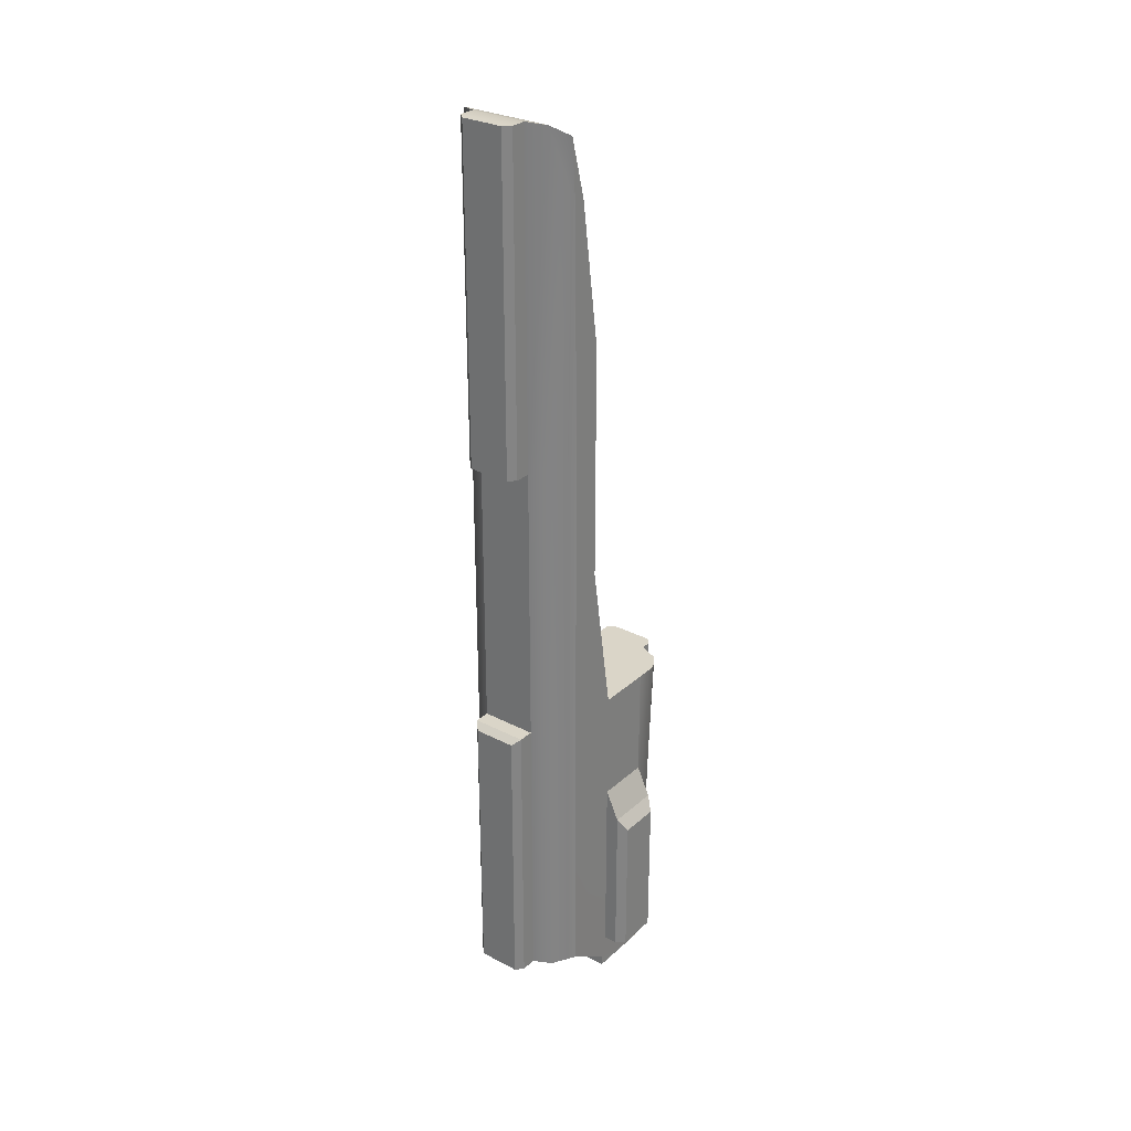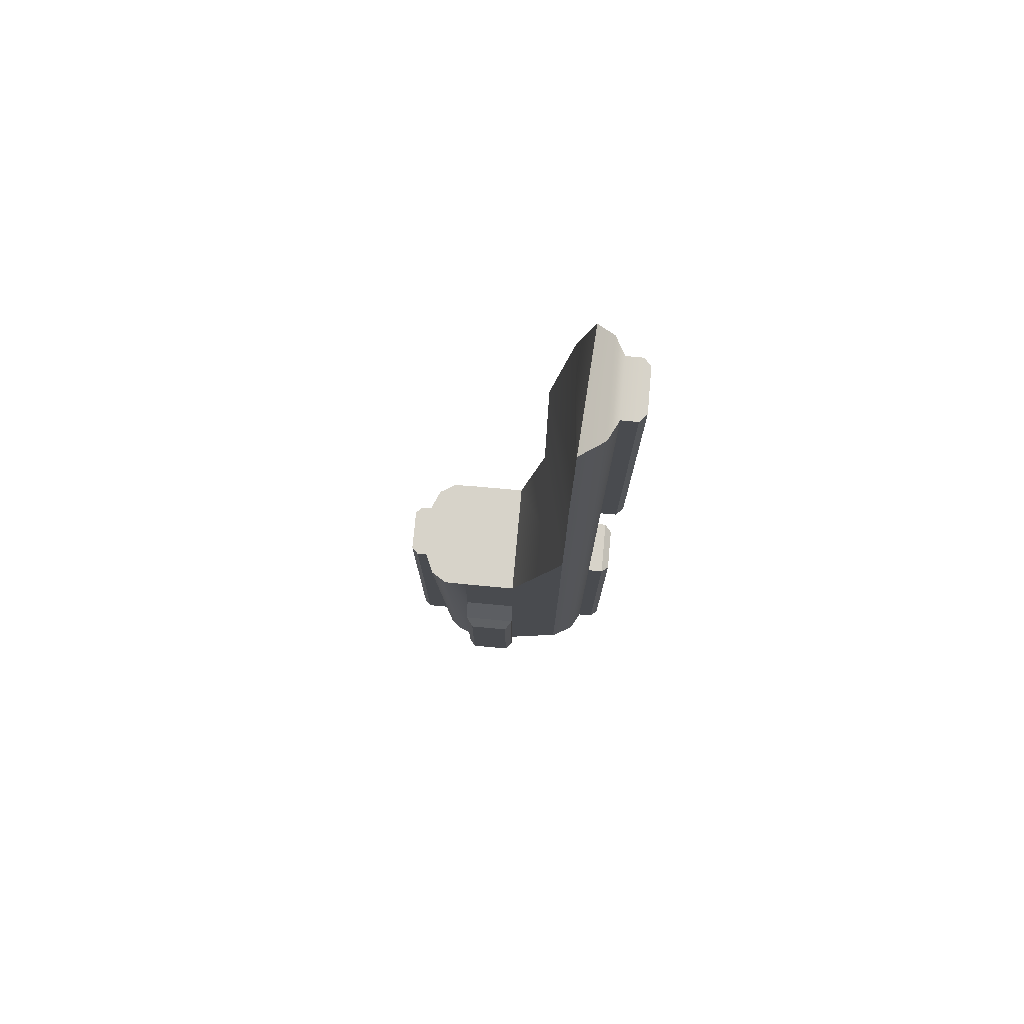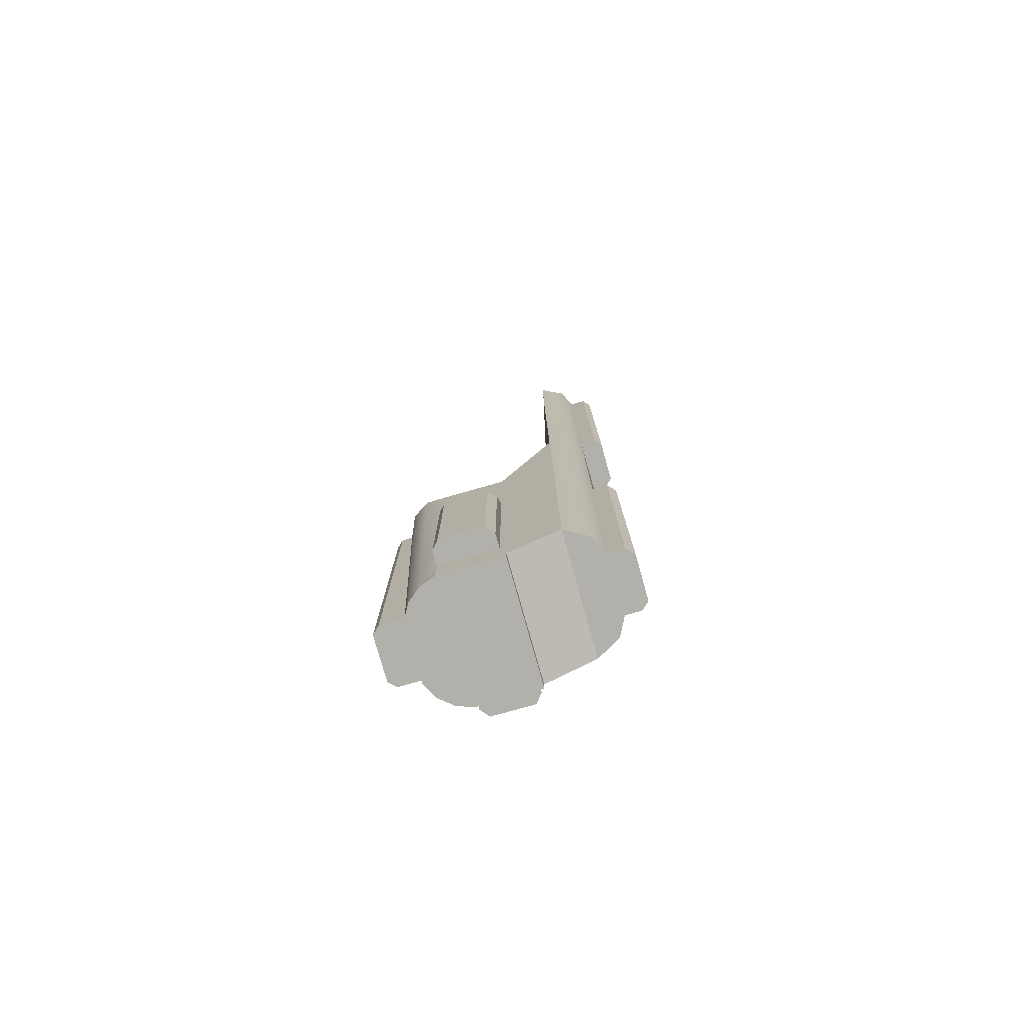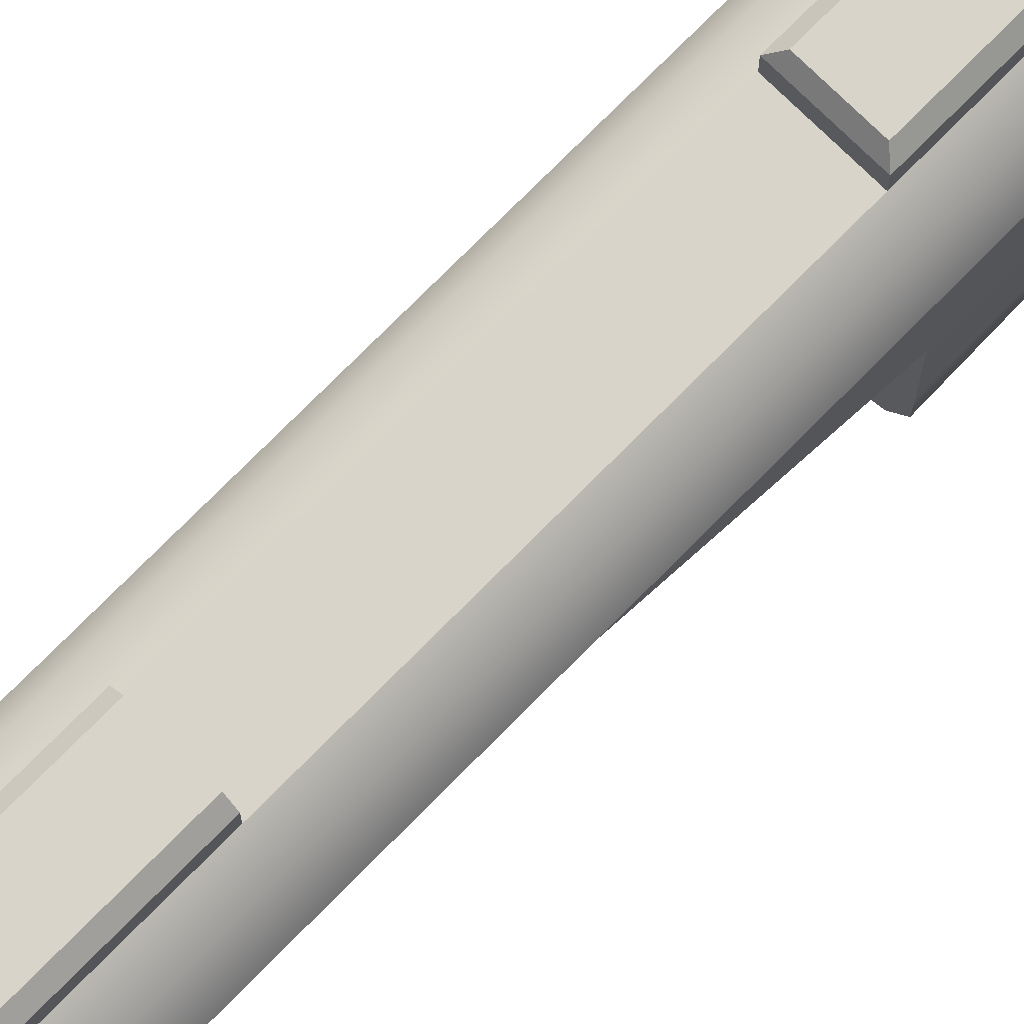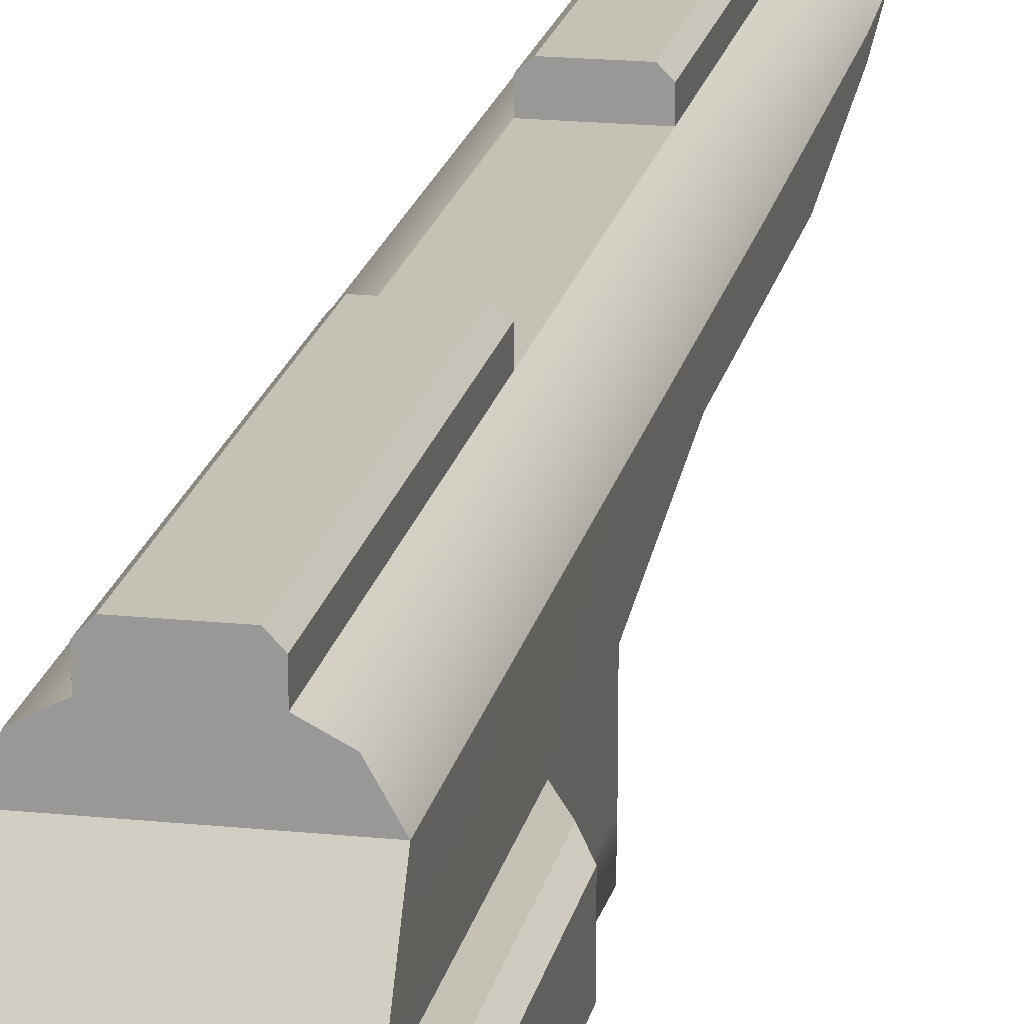
<metadata>
{"format":"obj","ext":"obj","renderer":"f3d","projection":"perspective","resolution":1024,"background":"white","views":[{"elev":29.1,"azim":37.6,"up":"+Y"},{"elev":76.4,"azim":-84.8,"up":"+Y"},{"elev":-78.4,"azim":-74.3,"up":"+Y"},{"elev":74.8,"azim":-135.4,"up":"+Z"},{"elev":18.8,"azim":11.2,"up":"+Z"}]}
</metadata>
<code>
g handguard_aks74u_caa_xrsu47su_LOD1
v 0.02261 0.009494 -0.0332
v 0.01871 0.009494 -0.03951
v 0.0165 -0.1219 -0.03494
v 0.02046 -0.1219 -0.03018
v 0.02274 -0.03423 -0.02423
v 0.02274 -0.1087 -0.02423
v 0.0107 -0.1175 -0.03817
v 0.0107 0.009494 -0.04303
v 0.02274 -0.1219 -0.02423
v 0.02274 0.009494 -0.02423
v 0.0107 0.009494 -0.04303
v 0.01071 0.009494 -0.04694
v 0.01071 -0.1175 -0.04694
v 0.0107 -0.1175 -0.03817
v 0.02277 0.00712 0.01803
v 0.02277 -0.1052 0.01803
v 0.01781 -0.1052 0.02685
v 0.01781 0.00712 0.02685
v 0.0108 0.00712 0.0305
v 0.0108 -0.1052 0.0305
v 0.02277 0.1167 0.01803
v 0.01781 0.1167 0.02685
v 0.0108 0.1167 0.0305
v 0.01781 0.2423 0.02687
v 0.02277 0.2154 0.01906
v 0.0108 0.2431 0.0305
v 0.02277 0.2383 0.02074
v 0.02277 0.009494 -0.002887
v 0.02277 -0.03423 -0.002887
v 0.02277 0.00712 0.01803
v 0.02274 0.009494 -0.02423
v 0.02274 -0.03423 -0.02423
v 0.02277 -0.1052 0.01803
v 0.02277 -0.1087 -0.002887
v 0.02276 -0.1175 -0.0006814
v 0.02274 -0.1219 -0.02423
v 0.02274 -0.1087 -0.02423
v 0.02276 -0.1219 -0.0006814
v 0.008191 -0.1175 -0.04956
v 0.01071 -0.1175 -0.04694
v 0.01071 0.009494 -0.04694
v 0.008191 0.009494 -0.04956
v 0.0108 0.00712 0.03643
v 0.0108 -0.1052 0.03643
v 0.008206 -0.1052 0.03921
v 0.008206 0.004851 0.03921
v 0.0108 0.00712 0.03643
v 0.0108 0.00712 0.0305
v 0.0108 -0.1052 0.0305
v 0.0108 -0.1052 0.03643
v 0.02274 -0.03423 -0.02423
v 0.02274 -0.1087 -0.02423
v 0.02802 -0.1087 -0.02423
v 0.02802 -0.04583 -0.02423
v 0.03131 -0.05107 -0.005608
v 0.03131 -0.1087 -0.005608
v 0.02802 -0.1087 -0.002887
v 0.02802 -0.04583 -0.002887
v 0.02802 -0.1087 -0.002887
v 0.02802 -0.1087 -0.02423
v 0.02274 -0.1087 -0.02423
v 0.02277 -0.1087 -0.002887
v 0.03131 -0.1087 -0.02151
v 0.03131 -0.1087 -0.005608
v 0.02277 -0.1052 0.01803
v -0.02284 -0.1052 0.01803
v -0.01788 -0.1052 0.02685
v 0.01781 -0.1052 0.02685
v 0.0108 -0.1052 0.0305
v -0.01088 -0.1052 0.0305
v -0.01088 -0.1052 0.03643
v 0.0108 -0.1052 0.03643
v -0.008279 -0.1052 0.03921
v 0.008206 -0.1052 0.03921
v 0.03131 -0.1087 -0.005608
v 0.03131 -0.05107 -0.005608
v 0.03131 -0.05107 -0.02151
v 0.03131 -0.1087 -0.02151
v 0.02277 -0.1087 -0.002887
v 0.02277 -0.03423 -0.002887
v 0.02802 -0.04583 -0.002887
v 0.02802 -0.1087 -0.002887
v 0.03131 -0.1087 -0.02151
v 0.03131 -0.05107 -0.02151
v 0.02802 -0.04583 -0.02423
v 0.02802 -0.1087 -0.02423
v 0.02277 -0.03423 -0.002887
v 0.02274 -0.03423 -0.02423
v 0.02802 -0.04583 -0.02423
v 0.02802 -0.04583 -0.002887
v 0.02802 -0.04583 -0.02423
v 0.03131 -0.05107 -0.02151
v 0.03131 -0.05107 -0.005608
v 0.02802 -0.04583 -0.002887
v 0.0108 0.00712 0.03643
v 0.008206 0.004851 0.03921
v -0.008279 0.004851 0.03921
v -0.01088 0.00712 0.03643
v 0.02274 0.009494 -0.02423
v 0.02277 0.009494 -0.002887
v -0.02284 0.009494 -0.002887
v -0.02281 0.009494 -0.02423
v 0.02261 0.009494 -0.0332
v -0.02268 0.009494 -0.0332
v 0.01871 0.009494 -0.03951
v -0.01878 0.009494 -0.03951
v -0.01077 0.009494 -0.04303
v 0.0107 0.009494 -0.04303
v 0.01071 0.009494 -0.04694
v -0.01078 0.009494 -0.04694
v 0.008191 0.009494 -0.04956
v -0.008264 0.009494 -0.04956
v 0.008206 -0.1052 0.03921
v -0.008279 -0.1052 0.03921
v -0.008279 0.004851 0.03921
v 0.008206 0.004851 0.03921
v -0.01658 -0.1219 -0.03494
v -0.01878 0.009494 -0.03951
v -0.02268 0.009494 -0.0332
v -0.02053 -0.1219 -0.03018
v -0.01077 -0.1175 -0.03817
v -0.01077 0.009494 -0.04303
v -0.02278 -0.03423 -0.02423
v -0.02281 0.009494 -0.02423
v -0.02278 -0.1087 -0.02423
v -0.02281 -0.1219 -0.02423
v -0.02281 -0.03423 -0.002887
v -0.02278 -0.03423 -0.02423
v -0.02284 0.009494 -0.002887
v -0.02284 0.00712 0.01803
v -0.02284 -0.1052 0.01803
v -0.02281 -0.1087 -0.002887
v -0.02283 -0.1175 -0.0006814
v -0.02281 -0.1219 -0.02423
v -0.02278 -0.1087 -0.02423
v -0.02283 -0.1219 -0.0006814
v -0.02284 0.06949 0.01779
v -0.01077 0.009494 -0.04303
v -0.01077 -0.1175 -0.03817
v -0.01078 -0.1175 -0.04694
v -0.01078 0.009494 -0.04694
v -0.01788 -0.1052 0.02685
v -0.02284 -0.1052 0.01803
v -0.02284 0.00712 0.01803
v -0.01788 0.00712 0.02685
v -0.01088 0.00712 0.0305
v -0.01088 -0.1052 0.0305
v -0.01788 0.1167 0.02685
v -0.02284 0.06949 0.01779
v -0.02284 0.1168 0.01779
v -0.01088 0.1167 0.0305
v -0.02284 0.1605 0.01761
v -0.01088 0.2431 0.0305
v -0.01788 0.2423 0.02687
v -0.02284 0.2154 0.01779
v -0.02284 0.2383 0.01781
v -0.008264 0.009494 -0.04956
v -0.008264 -0.1175 -0.04956
v 0.008191 -0.1175 -0.04956
v 0.008191 0.009494 -0.04956
v -0.01078 0.009494 -0.04694
v -0.01078 -0.1175 -0.04694
v -0.008264 -0.1175 -0.04956
v -0.008264 0.009494 -0.04956
v -0.01088 0.00712 0.03643
v -0.008279 0.004851 0.03921
v -0.008279 -0.1052 0.03921
v -0.01088 -0.1052 0.03643
v -0.01088 -0.1052 0.0305
v -0.01088 0.00712 0.0305
v -0.01088 0.00712 0.03643
v -0.01088 -0.1052 0.03643
v 0.0107 -0.1219 -0.03817
v -0.01077 -0.1219 -0.03817
v -0.01658 -0.1219 -0.03494
v 0.0165 -0.1219 -0.03494
v 0.02046 -0.1219 -0.03018
v -0.02053 -0.1219 -0.03018
v 0.02274 -0.1219 -0.02423
v -0.02281 -0.1219 -0.02423
v -0.02283 -0.1219 -0.0006814
v 0.02276 -0.1219 -0.0006814
v 0.02276 -0.1175 -0.0006814
v -0.02283 -0.1175 -0.0006814
v -0.02284 -0.1052 0.01803
v 0.02277 -0.1052 0.01803
v 0.0108 0.00712 0.03643
v -0.01088 0.00712 0.03643
v -0.01088 0.00712 0.0305
v 0.0108 0.00712 0.0305
v -0.01078 -0.1175 -0.04694
v -0.01077 -0.1175 -0.03817
v 0.0107 -0.1175 -0.03817
v 0.01071 -0.1175 -0.04694
v -0.008264 -0.1175 -0.04956
v 0.008191 -0.1175 -0.04956
v 0.02276 -0.1175 -0.0006814
v 0.02276 -0.1219 -0.0006814
v -0.02283 -0.1219 -0.0006814
v -0.02283 -0.1175 -0.0006814
v -0.01658 -0.1219 -0.03494
v -0.01077 -0.1219 -0.03817
v -0.01077 -0.1175 -0.03817
v -0.01077 -0.1175 -0.03817
v -0.01077 -0.1219 -0.03817
v 0.0107 -0.1219 -0.03817
v 0.0107 -0.1175 -0.03817
v 0.0107 -0.1175 -0.03817
v 0.0107 -0.1219 -0.03817
v 0.0165 -0.1219 -0.03494
v 0.02277 0.00712 0.01803
v 0.02277 0.1167 0.01803
v 0.02277 0.06958 0.006657
v 0.02277 0.009494 -0.002887
v 0.02277 0.1169 0.006657
v 0.02277 0.2154 0.01906
v 0.02277 0.1606 0.006657
v 0.02277 0.2155 0.01453
v 0.02277 0.2383 0.02074
v 0.02277 0.009494 -0.002887
v 0.02277 0.06958 0.006657
v -0.02284 0.06949 0.01779
v -0.02284 0.009494 -0.002887
v -0.02284 0.1168 0.01779
v 0.02277 0.1169 0.006657
v -0.02284 0.1605 0.01761
v 0.02277 0.1606 0.006657
v -0.02284 0.2154 0.01779
v 0.02277 0.2155 0.01453
v -0.02284 0.2383 0.01781
v 0.02277 0.2383 0.02074
v -0.01088 0.00712 0.0305
v -0.01088 0.1167 0.0305
v 0.0108 0.1167 0.0305
v 0.0108 0.00712 0.0305
v -0.00809 0.1167 0.03911
v -0.01088 0.1167 0.03654
v -0.01088 0.2431 0.03654
v -0.00809 0.2431 0.03911
v -0.02284 0.2383 0.01781
v 0.02277 0.2383 0.02074
v 0.01781 0.2423 0.02687
v -0.01788 0.2423 0.02687
v 0.0108 0.2431 0.0305
v -0.01088 0.2431 0.0305
v 0.0108 0.2431 0.03654
v -0.01088 0.2431 0.03654
v -0.00809 0.2431 0.03911
v 0.008198 0.2431 0.03911
v 0.0108 0.1167 0.0305
v -0.01088 0.1167 0.0305
v -0.01088 0.1167 0.03654
v 0.0108 0.1167 0.03654
v -0.00809 0.1167 0.03911
v 0.008198 0.1167 0.03911
v 0.0108 0.2431 0.0305
v 0.0108 0.1167 0.0305
v 0.0108 0.1167 0.03654
v 0.0108 0.2431 0.03654
v -0.01088 0.2431 0.0305
v -0.01088 0.2431 0.03654
v -0.01088 0.1167 0.03654
v -0.01088 0.1167 0.0305
v 0.0108 0.1167 0.03654
v 0.008198 0.1167 0.03911
v 0.008198 0.2431 0.03911
v 0.0108 0.2431 0.03654
v 0.008198 0.1167 0.03911
v -0.00809 0.1167 0.03911
v -0.00809 0.2431 0.03911
v 0.008198 0.2431 0.03911
v -0.02803 -0.1087 -0.02423
v -0.02278 -0.1087 -0.02423
v -0.02278 -0.03423 -0.02423
v -0.02803 -0.04583 -0.02423
v -0.02803 -0.1087 -0.002887
v -0.03131 -0.1087 -0.005608
v -0.03131 -0.05107 -0.005608
v -0.02803 -0.04583 -0.002887
v -0.02803 -0.1087 -0.002887
v -0.02281 -0.1087 -0.002887
v -0.02278 -0.1087 -0.02423
v -0.02803 -0.1087 -0.02423
v -0.03131 -0.1087 -0.02151
v -0.03131 -0.1087 -0.005608
v -0.03131 -0.05107 -0.02151
v -0.03131 -0.05107 -0.005608
v -0.03131 -0.1087 -0.005608
v -0.03131 -0.1087 -0.02151
v -0.02803 -0.04583 -0.002887
v -0.02281 -0.03423 -0.002887
v -0.02281 -0.1087 -0.002887
v -0.02803 -0.1087 -0.002887
v -0.02803 -0.04583 -0.02423
v -0.03131 -0.05107 -0.02151
v -0.03131 -0.1087 -0.02151
v -0.02803 -0.1087 -0.02423
v -0.02281 -0.03423 -0.002887
v -0.02803 -0.04583 -0.002887
v -0.02803 -0.04583 -0.02423
v -0.02278 -0.03423 -0.02423
v -0.03131 -0.05107 -0.005608
v -0.03131 -0.05107 -0.02151
v -0.02803 -0.04583 -0.02423
v -0.02803 -0.04583 -0.002887
g handguard_aks74u_caa_xrsu47su_LOD1_0
f 3 2 1
f 4 3 1
f 4 1 5
f 6 4 5
f 2 3 7
f 8 2 7
f 9 4 6
f 10 5 1
f 13 12 11
f 14 13 11
f 17 16 15
f 18 17 15
f 17 18 19
f 20 17 19
f 15 21 18
f 21 22 18
f 18 22 19
f 22 23 19
f 22 24 23
f 25 24 22
f 21 25 22
f 24 26 23
f 27 24 25
f 30 29 28
f 31 28 29
f 32 31 29
f 33 29 30
f 34 29 33
f 33 35 34
f 35 36 34
f 36 37 34
f 35 38 36
f 41 40 39
f 42 41 39
f 45 44 43
f 46 45 43
f 49 48 47
f 50 49 47
f 53 52 51
f 54 53 51
f 57 56 55
f 58 57 55
f 61 60 59
f 62 61 59
f 60 63 59
f 63 64 59
f 67 66 65
f 68 67 65
f 68 69 67
f 69 70 67
f 71 70 69
f 72 71 69
f 73 71 72
f 74 73 72
f 77 76 75
f 78 77 75
f 81 80 79
f 82 81 79
f 85 84 83
f 86 85 83
f 89 88 87
f 90 89 87
f 93 92 91
f 94 93 91
f 97 96 95
f 98 97 95
f 101 100 99
f 102 101 99
f 99 103 102
f 103 104 102
f 103 105 104
f 105 106 104
f 106 105 107
f 105 108 107
f 107 108 109
f 110 107 109
f 110 109 111
f 112 110 111
f 115 114 113
f 116 115 113
f 119 118 117
f 120 119 117
f 121 117 118
f 122 121 118
f 123 119 120
f 123 124 119
f 125 123 120
f 126 125 120
f 124 128 127
f 129 124 127
f 127 130 129
f 131 130 127
f 132 131 127
f 133 131 132
f 134 133 132
f 135 134 132
f 134 136 133
f 130 137 129
f 140 139 138
f 141 140 138
f 144 143 142
f 145 144 142
f 146 145 142
f 147 146 142
f 144 145 148
f 148 149 144
f 148 150 149
f 151 148 145
f 146 151 145
f 148 152 150
f 151 153 148
f 153 154 148
f 152 148 154
f 155 152 154
f 156 155 154
f 159 158 157
f 160 159 157
f 163 162 161
f 164 163 161
f 167 166 165
f 168 167 165
f 171 170 169
f 172 171 169
f 175 174 173
f 176 175 173
f 175 176 177
f 178 175 177
f 178 177 179
f 180 178 179
f 181 180 179
f 182 181 179
f 185 184 183
f 186 185 183
f 189 188 187
f 190 189 187
f 193 192 191
f 194 193 191
f 194 191 195
f 196 194 195
f 199 198 197
f 200 199 197
f 203 202 201
f 206 205 204
f 207 206 204
f 210 209 208
f 213 212 211
f 214 213 211
f 215 212 213
f 216 212 215
f 215 217 216
f 217 218 216
f 218 219 216
f 222 221 220
f 223 222 220
f 222 224 221
f 224 225 221
f 224 226 225
f 226 227 225
f 226 228 227
f 228 229 227
f 228 230 229
f 230 231 229
f 234 233 232
f 235 234 232
f 238 237 236
f 239 238 236
f 242 241 240
f 243 242 240
f 244 242 243
f 245 244 243
f 246 244 245
f 247 246 245
f 246 247 248
f 249 246 248
f 252 251 250
f 253 252 250
f 254 252 253
f 255 254 253
f 258 257 256
f 259 258 256
f 262 261 260
f 263 262 260
f 266 265 264
f 267 266 264
f 270 269 268
f 271 270 268
f 274 273 272
f 275 274 272
f 278 277 276
f 279 278 276
f 282 281 280
f 283 282 280
f 283 280 284
f 280 285 284
f 288 287 286
f 289 288 286
f 292 291 290
f 293 292 290
f 296 295 294
f 297 296 294
f 300 299 298
f 301 300 298
f 304 303 302
f 305 304 302

</code>
